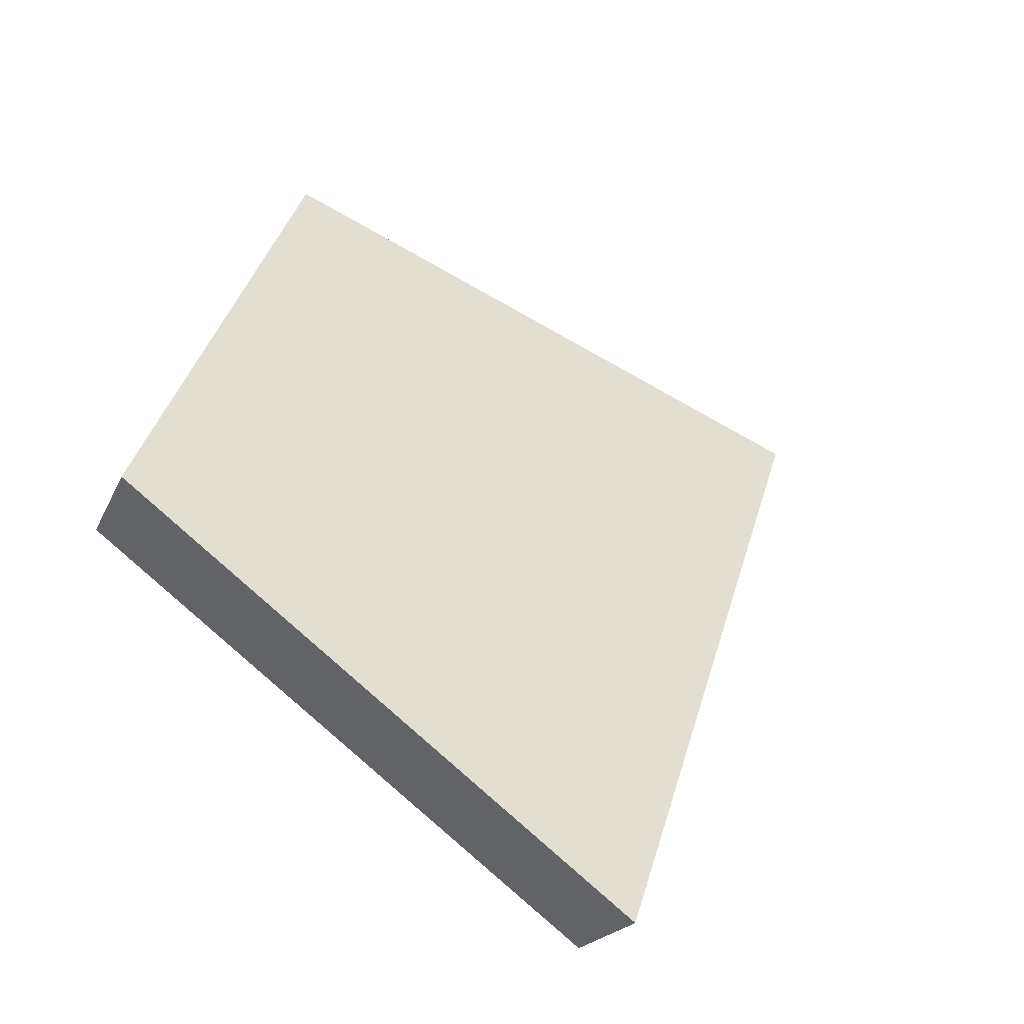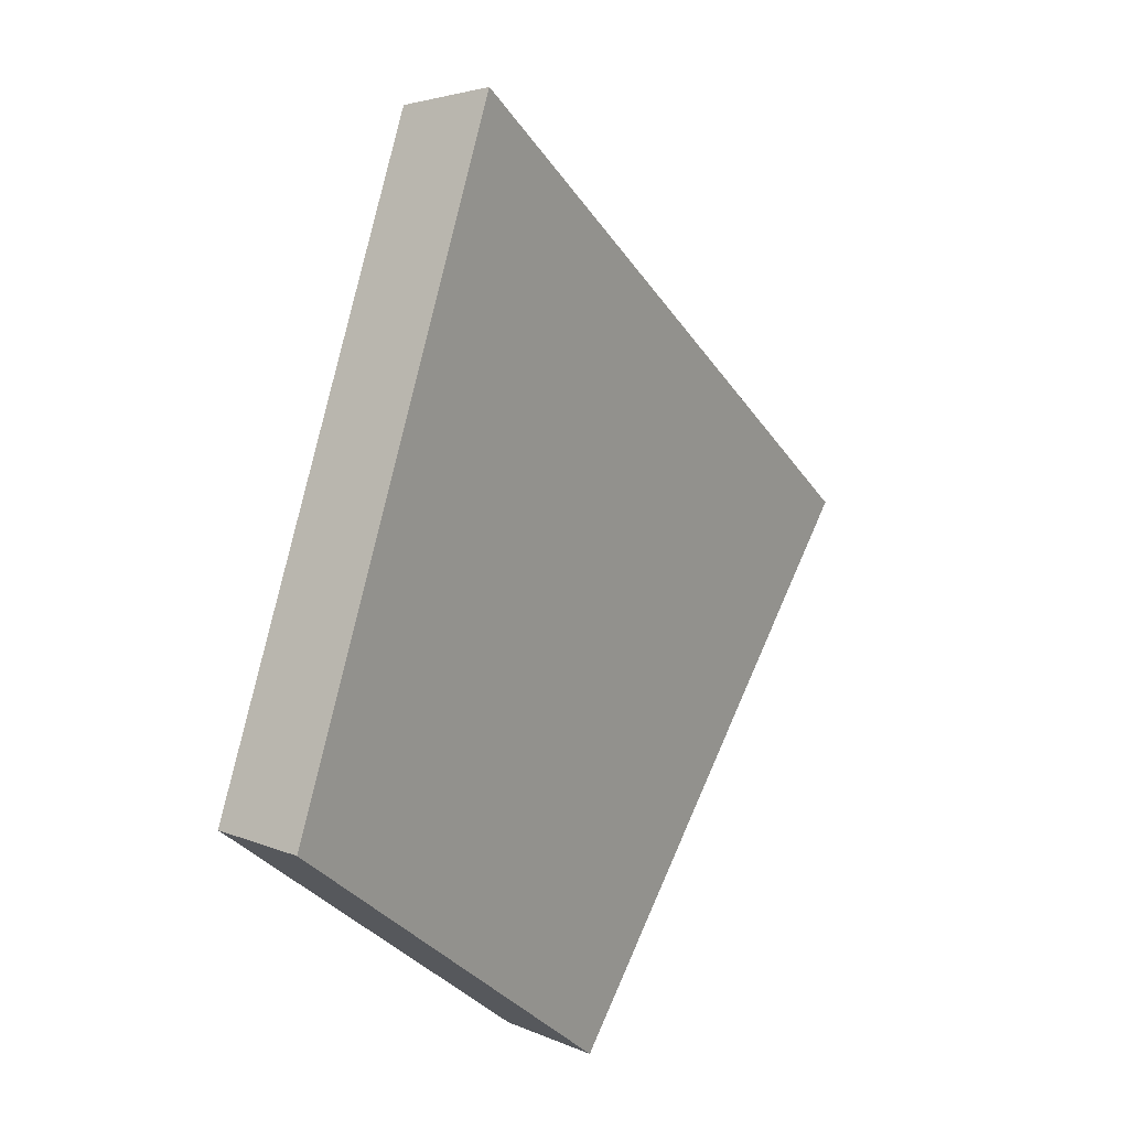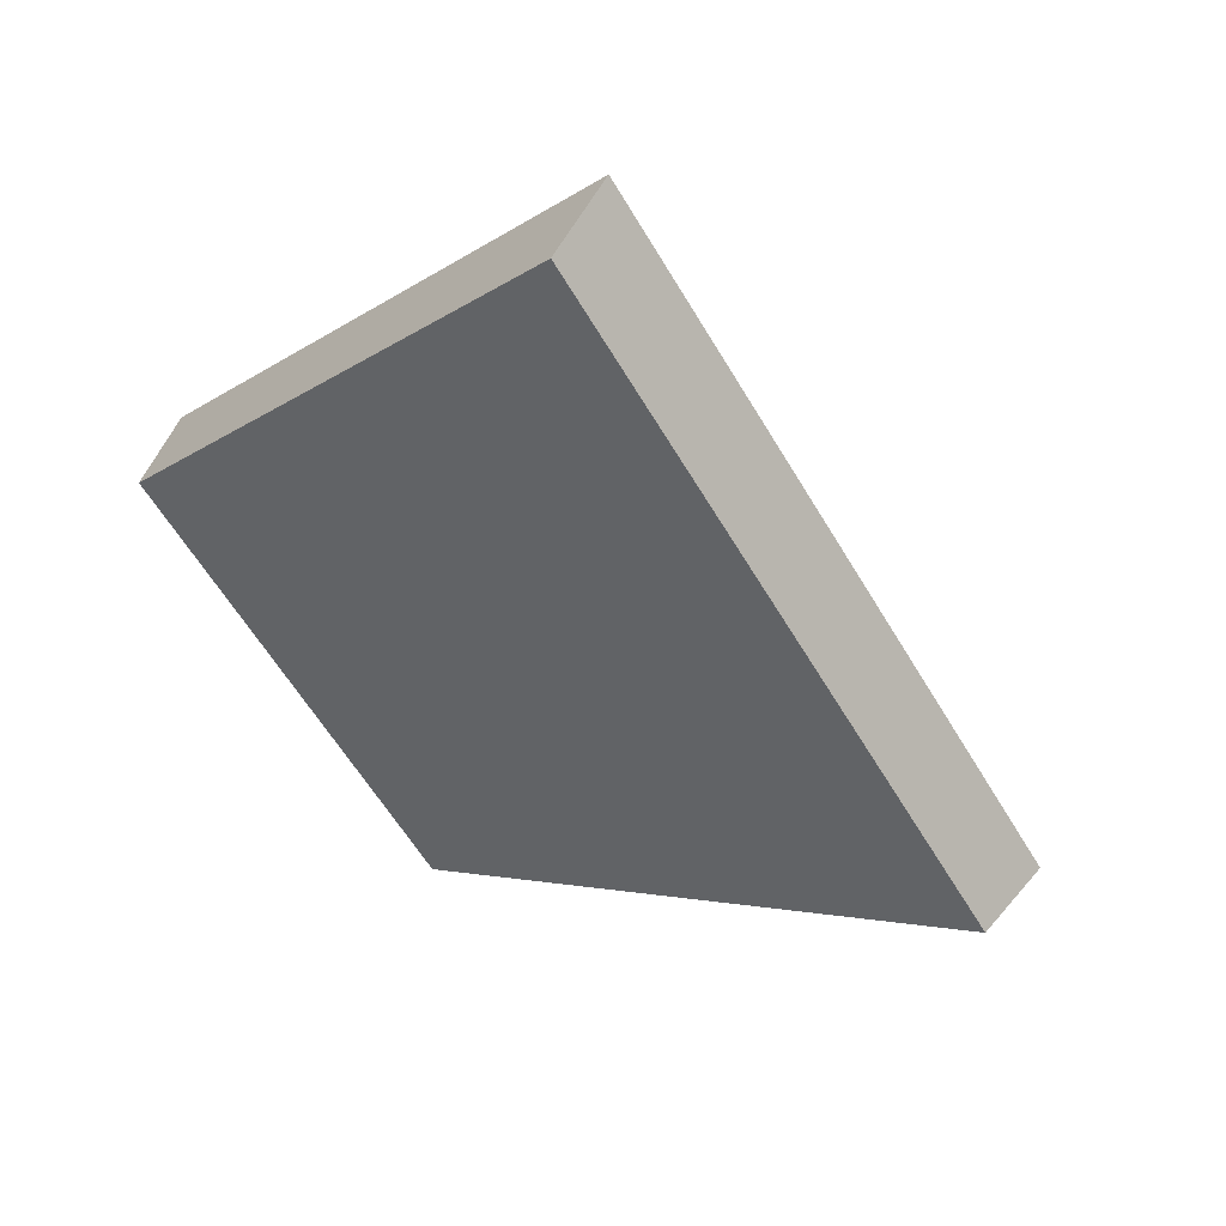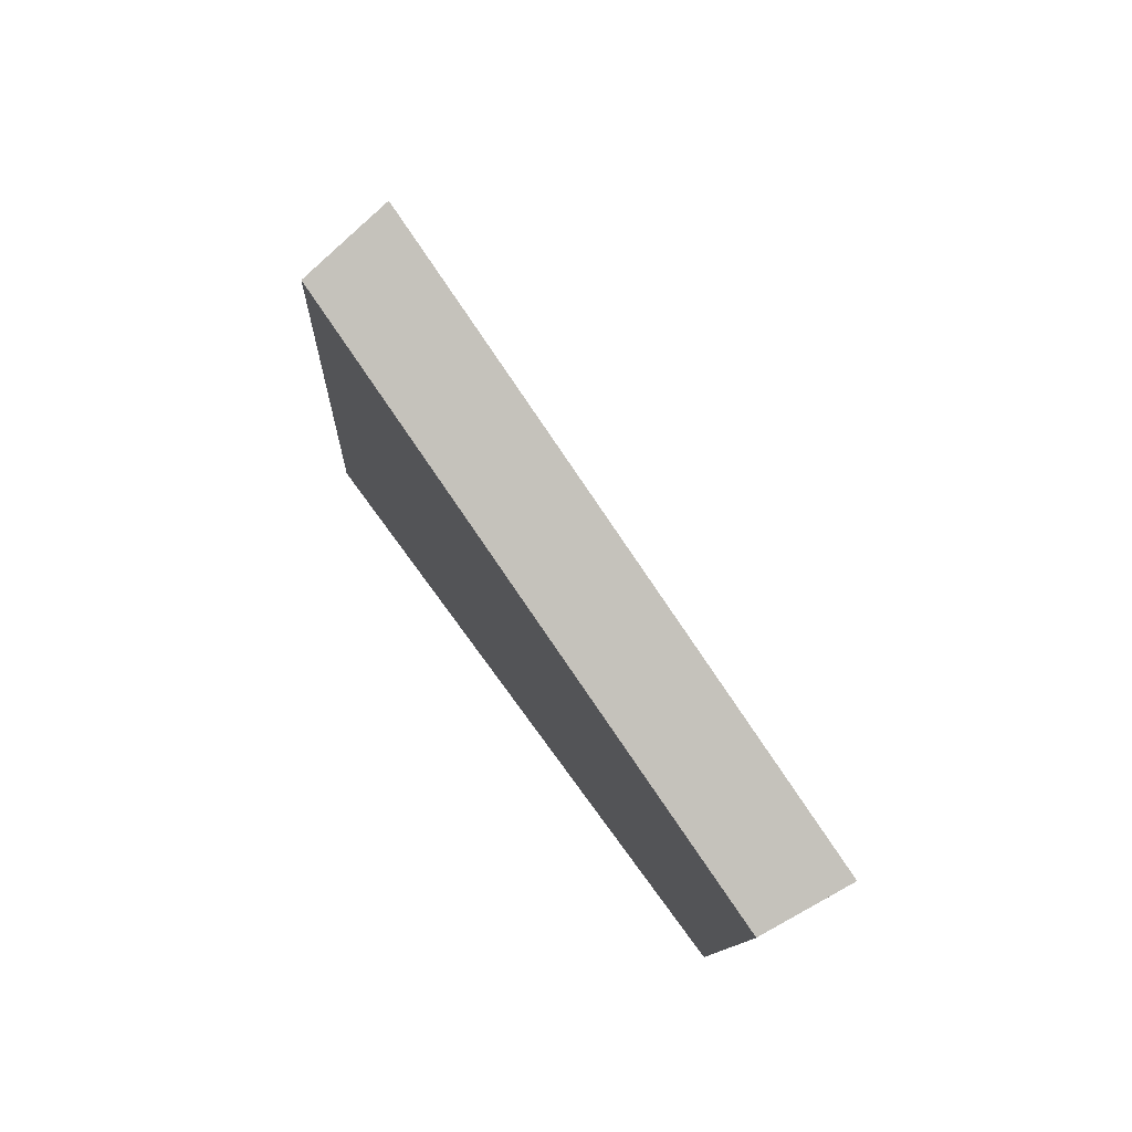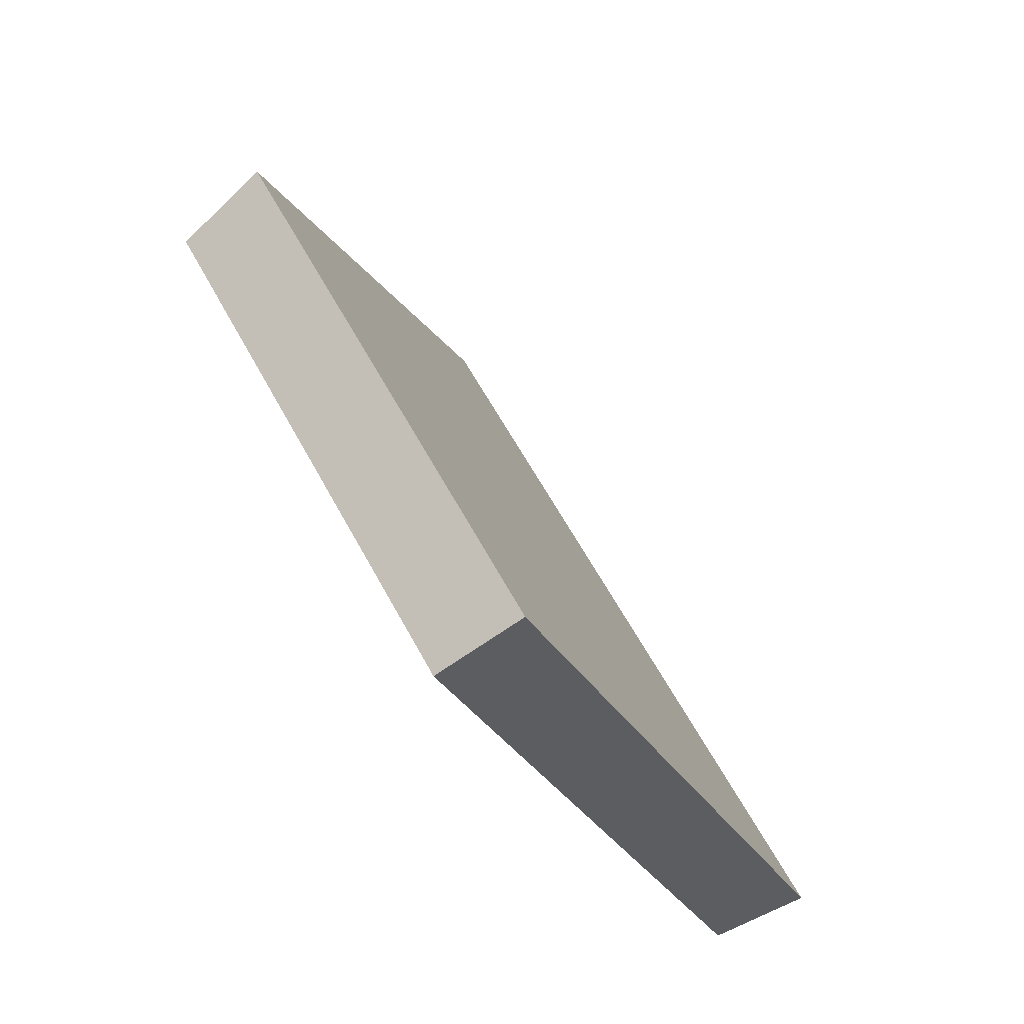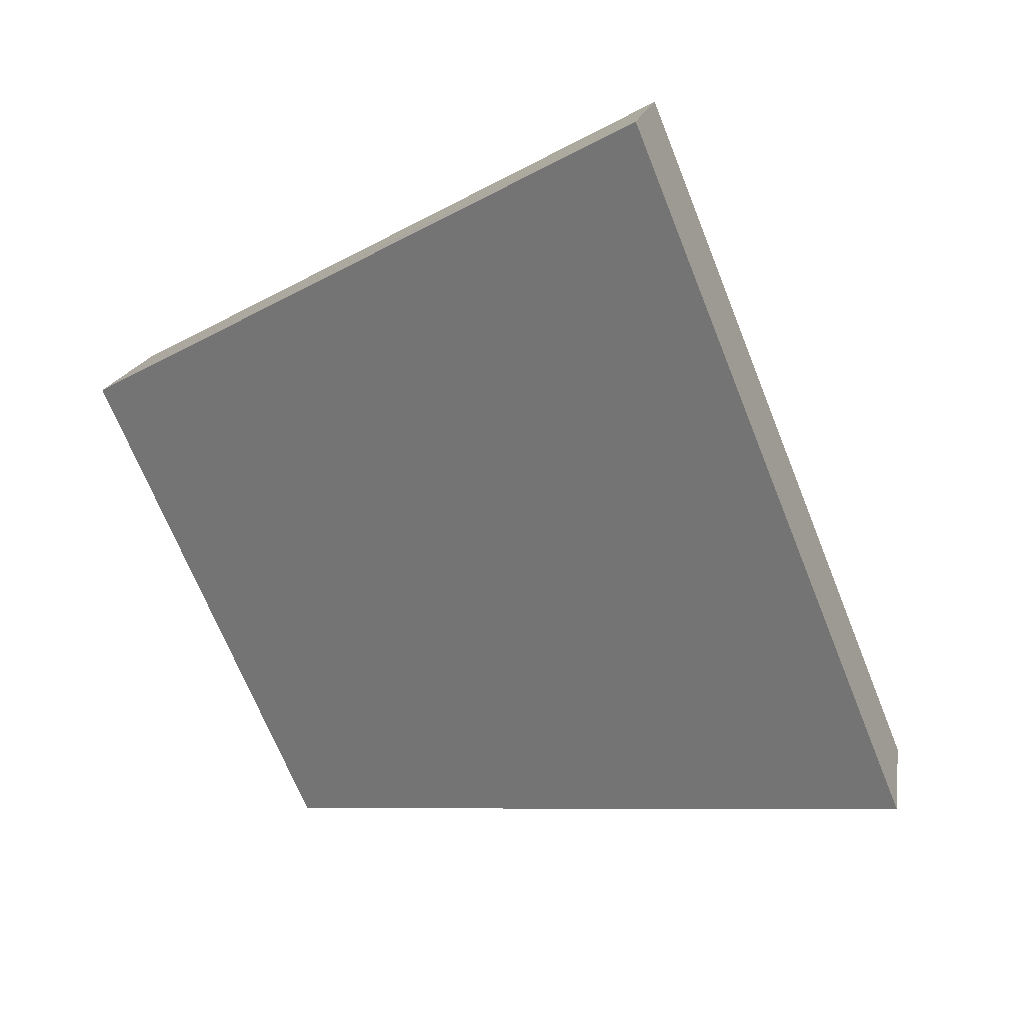
<metadata>
{"format":"obj","ext":"obj","renderer":"f3d","projection":"perspective","resolution":1024,"background":"white","views":[{"elev":39.8,"azim":-132.7,"up":"+Y"},{"elev":42.2,"azim":147.3,"up":"+Z"},{"elev":-60.2,"azim":-117.6,"up":"+Y"},{"elev":48.2,"azim":86.6,"up":"+Z"},{"elev":-49.8,"azim":150.5,"up":"+Z"},{"elev":47.7,"azim":-133.8,"up":"+Z"}]}
</metadata>
<code>
v 2.016 0.1118 2.504
v 2.008 0.1118 2.492
v 2.019 0.1186 2.488
v 2.024 0.1186 2.497
v 2.018 0.1203 2.488
v 2.019 0.1186 2.488
v 2.008 0.1118 2.492
v 2.007 0.1132 2.492
v 2.024 0.1203 2.497
v 2.024 0.1186 2.497
v 2.019 0.1186 2.488
v 2.018 0.1203 2.488
v 2.007 0.1132 2.492
v 2.008 0.1118 2.492
v 2.016 0.1118 2.504
v 2.015 0.1132 2.505
v 2.015 0.1132 2.505
v 2.016 0.1118 2.504
v 2.024 0.1186 2.497
v 2.024 0.1203 2.497
v 2.024 0.1203 2.497
v 2.018 0.1203 2.488
v 2.007 0.1132 2.492
v 2.015 0.1132 2.505
f 1 2 3
f 1 3 4
f 5 6 7
f 5 7 8
f 9 10 11
f 9 11 12
f 13 14 15
f 13 15 16
f 17 18 19
f 17 19 20
f 21 22 23
f 21 23 24

</code>
